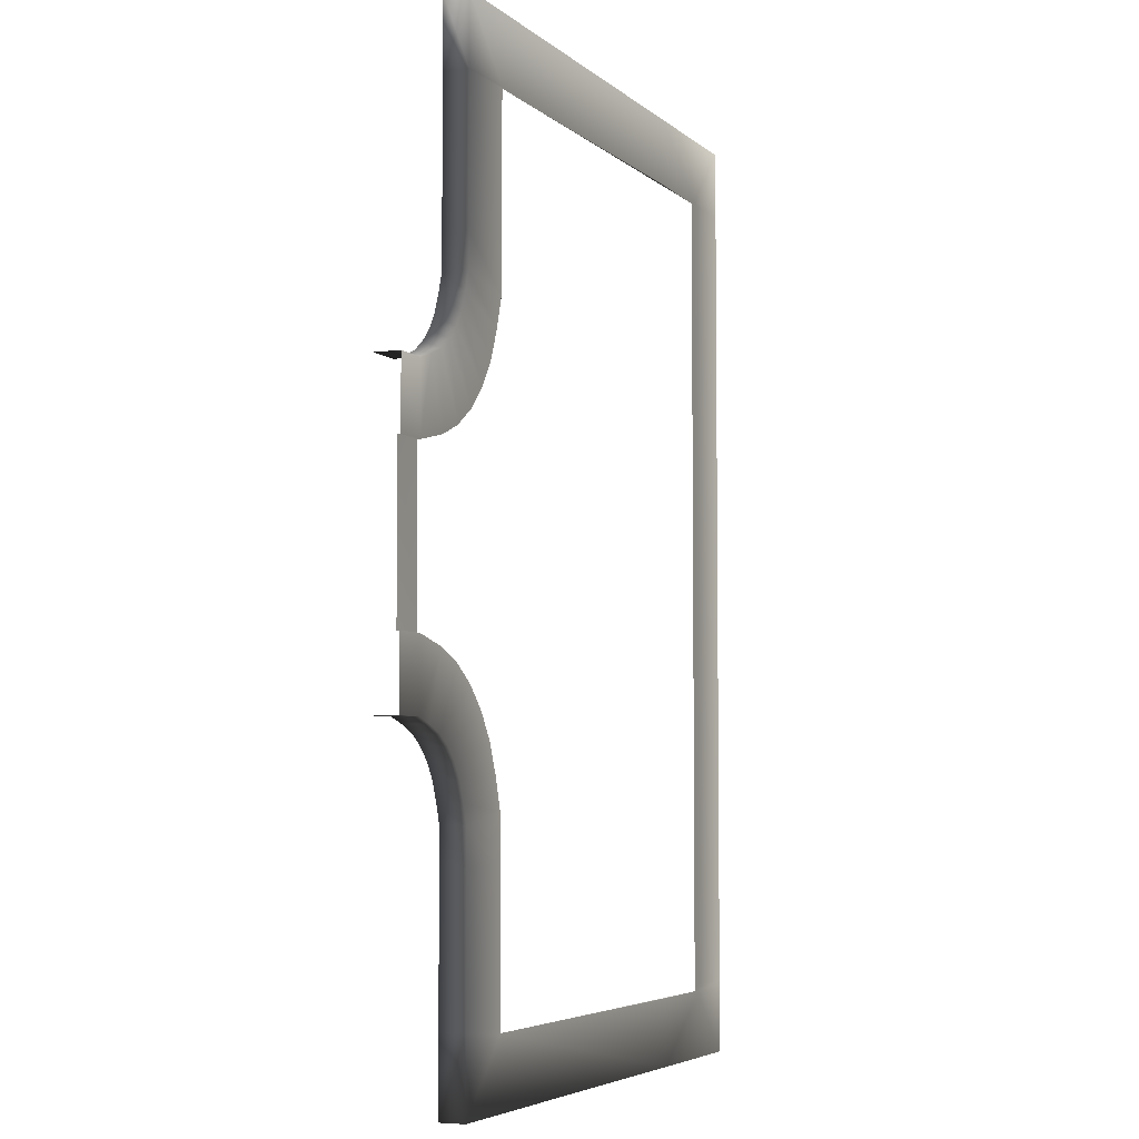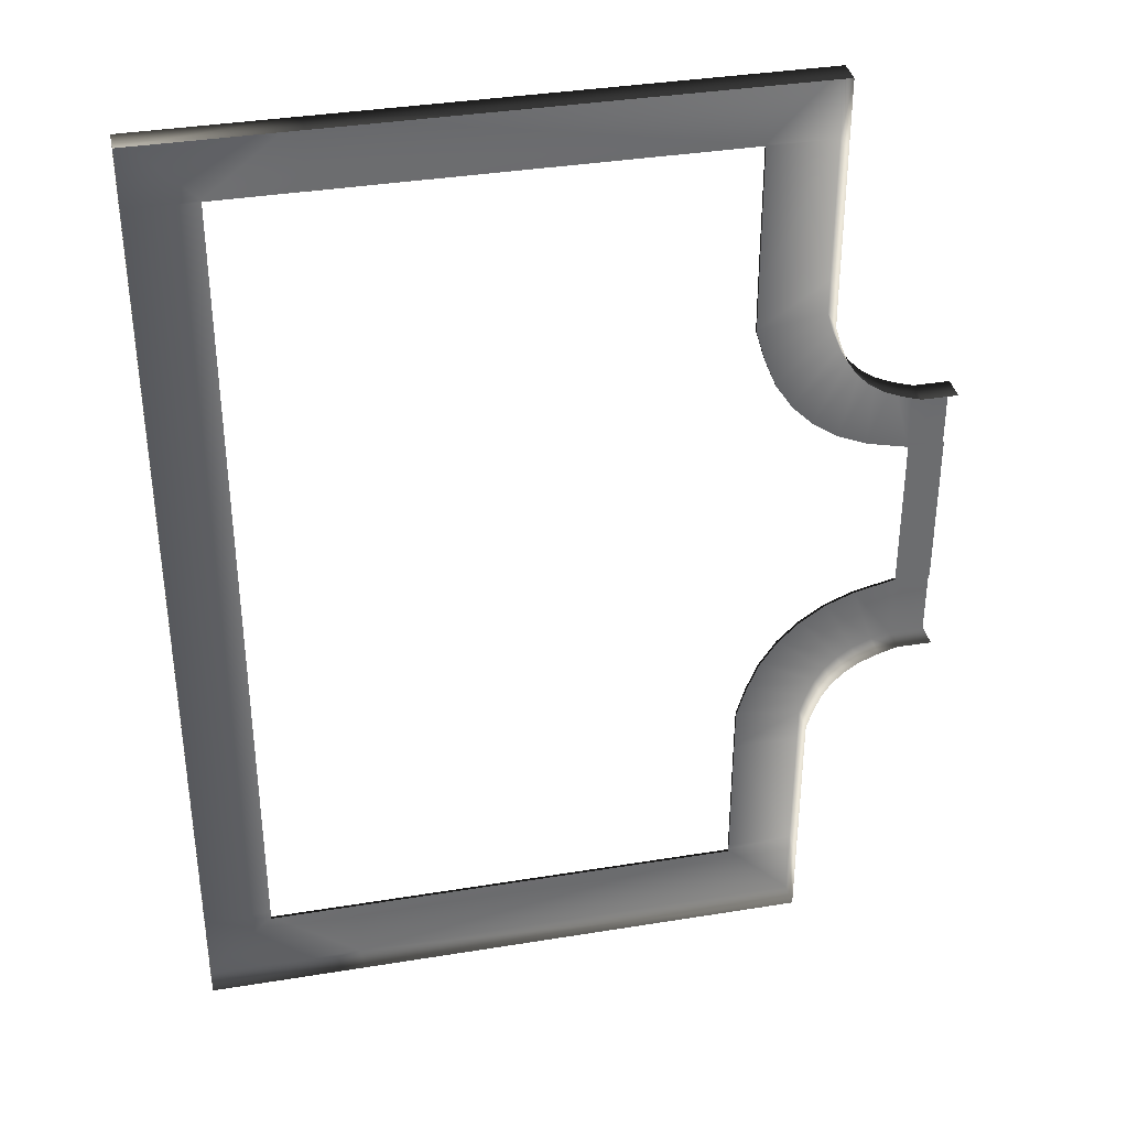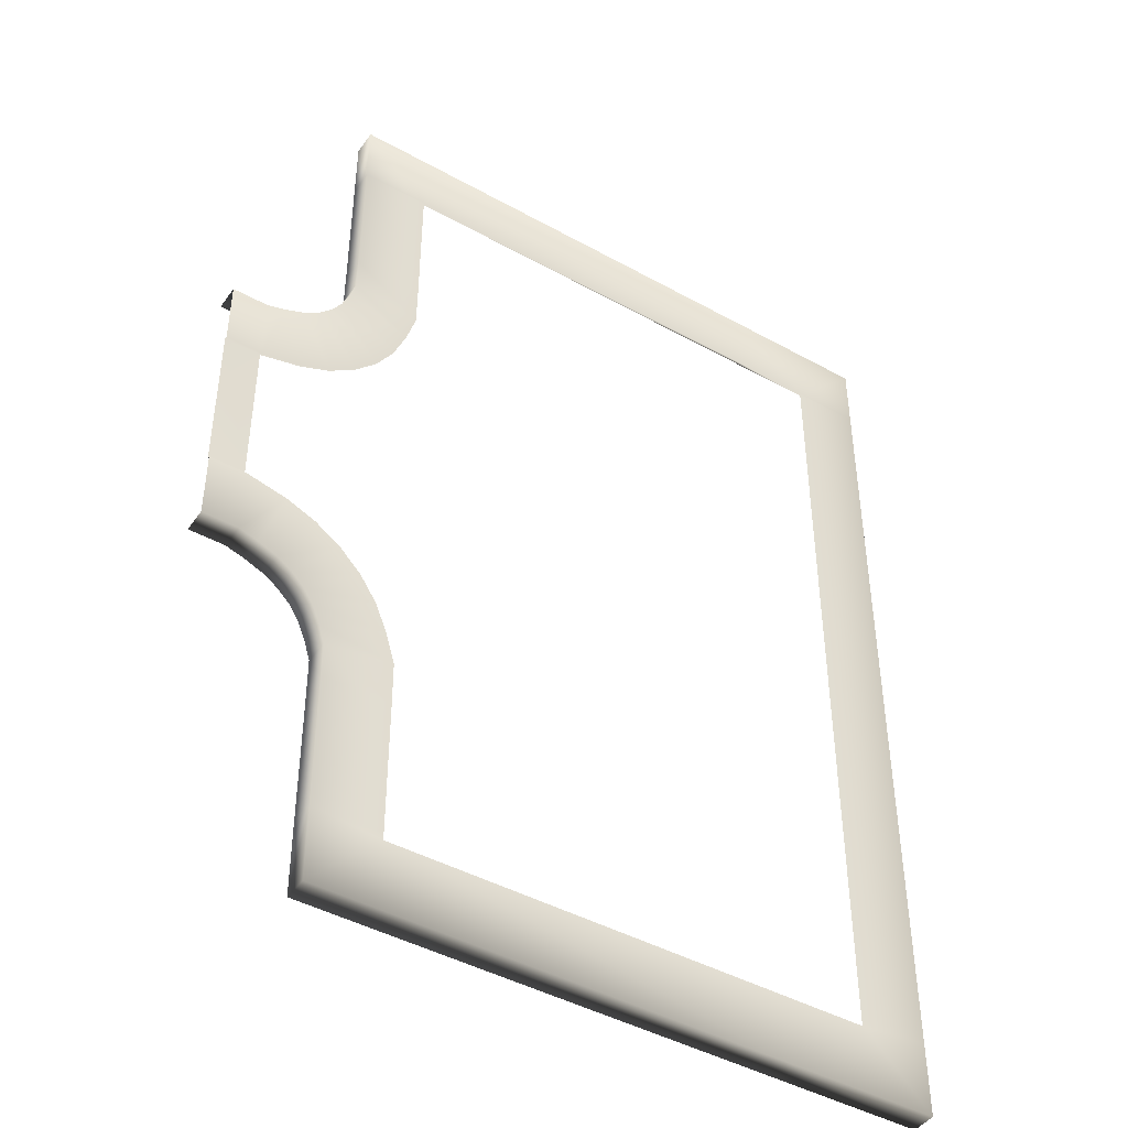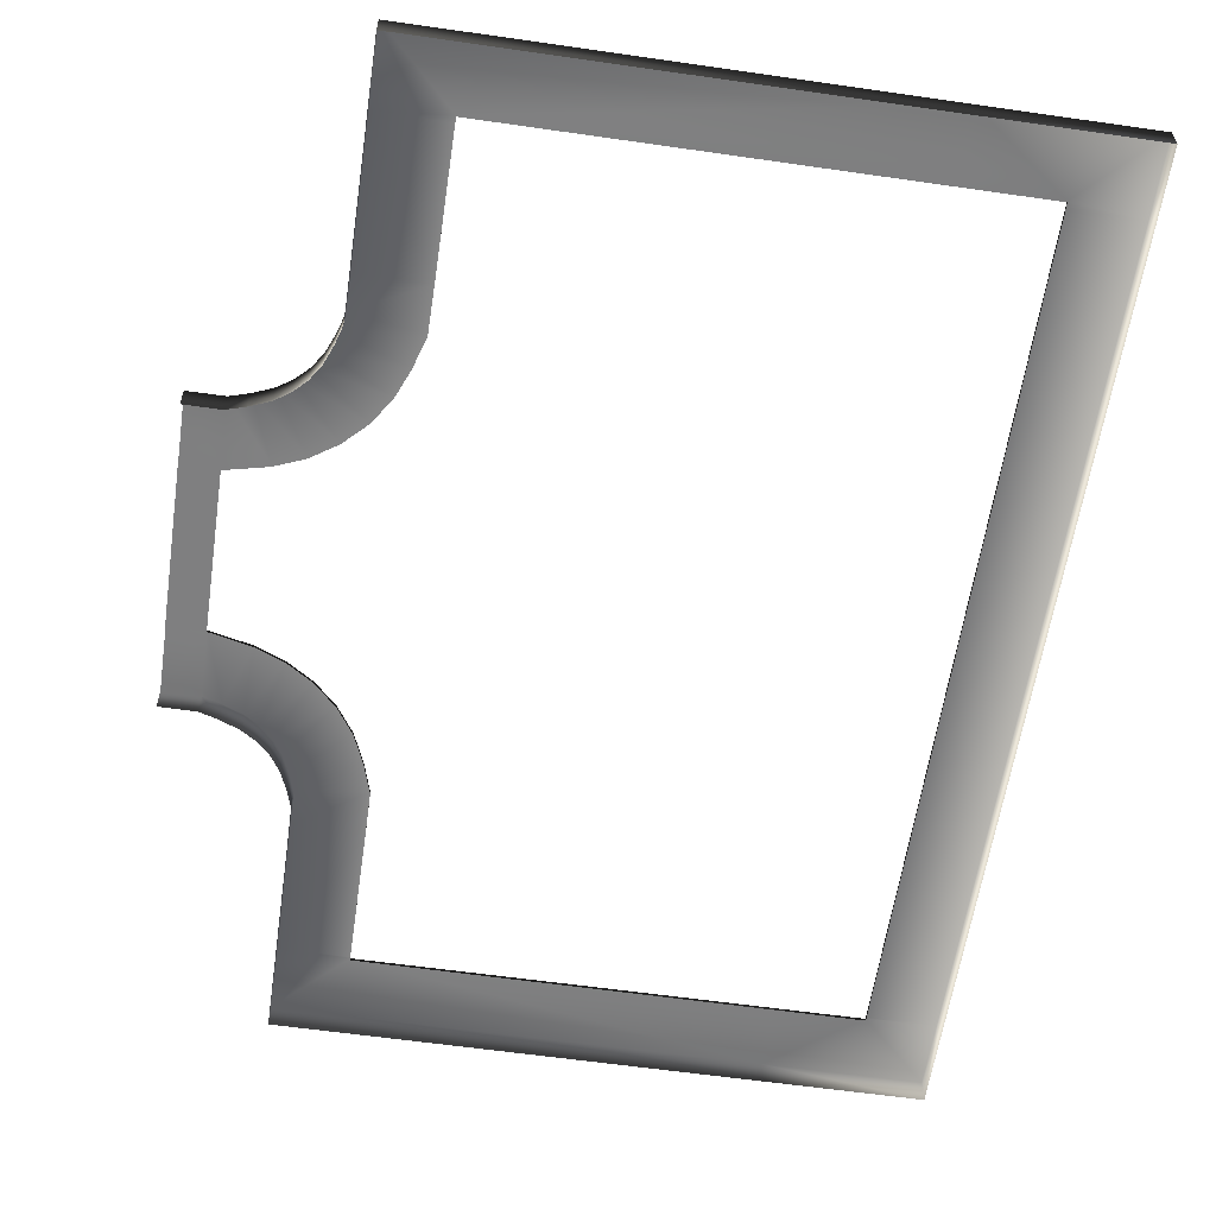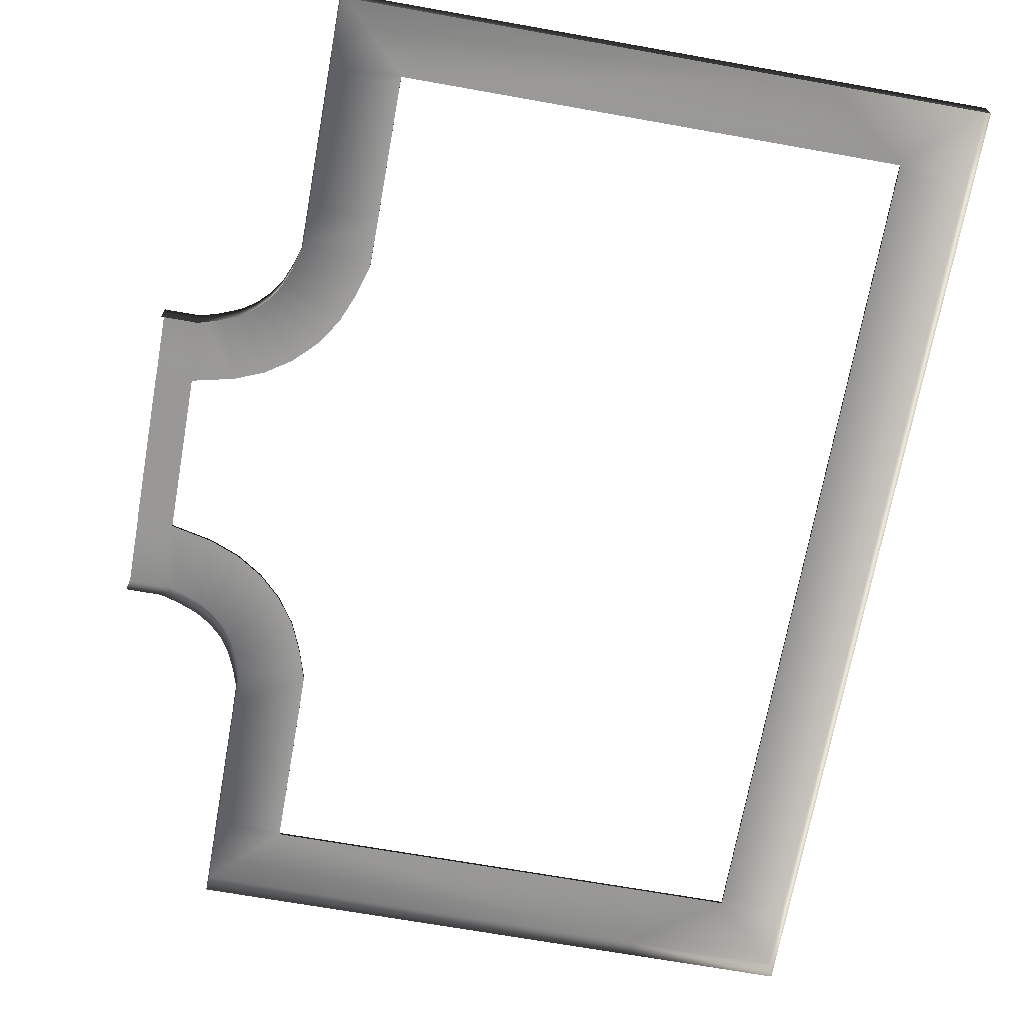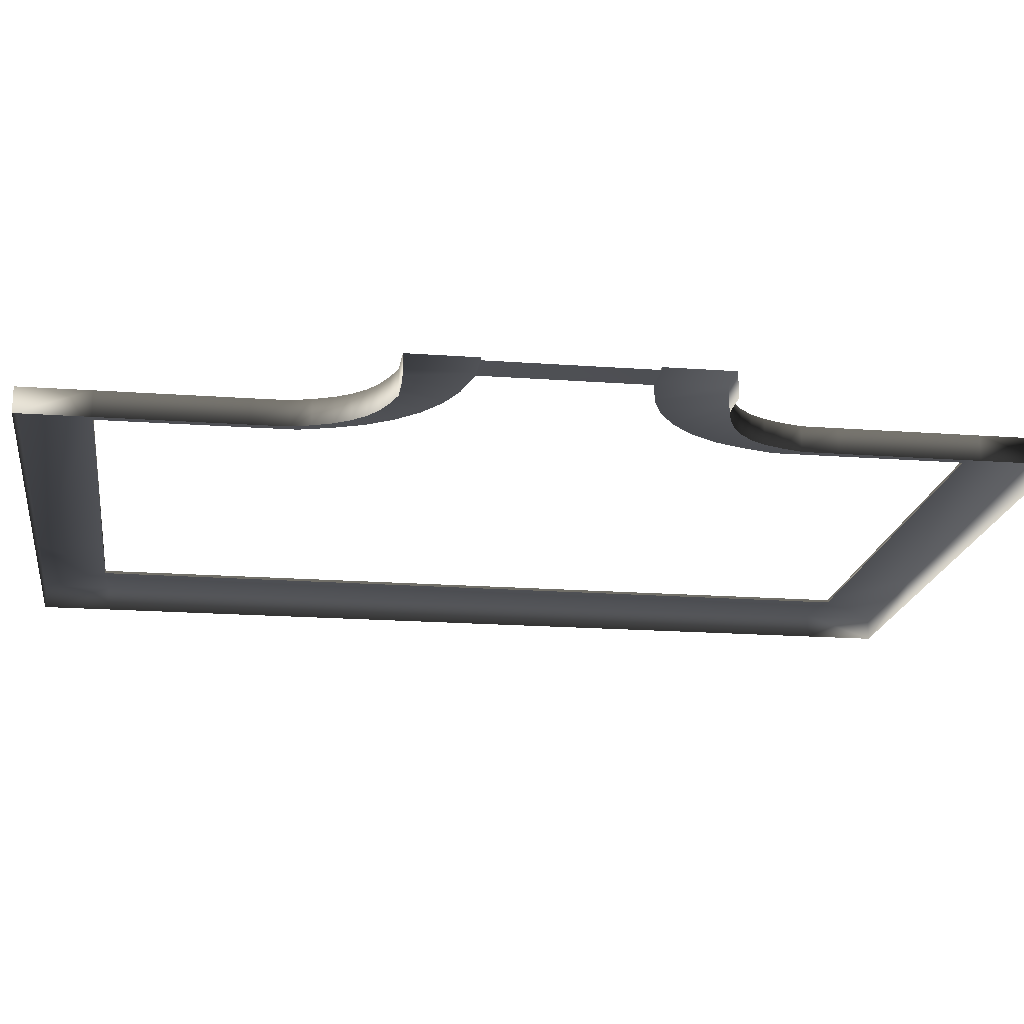
<metadata>
{"format":"obj","ext":"obj","renderer":"f3d","projection":"perspective","resolution":1024,"background":"white","views":[{"elev":-4.9,"azim":113.2,"up":"+Z"},{"elev":36.5,"azim":-12.0,"up":"+Z"},{"elev":-44.2,"azim":147.0,"up":"+Z"},{"elev":-59.8,"azim":171.6,"up":"+Y"},{"elev":-68.7,"azim":169.9,"up":"+Y"},{"elev":-18.5,"azim":81.9,"up":"+Y"}]}
</metadata>
<code>
v 9.128 0.6401 20.95
v 12.55 0.6401 24.38
v -11.05 0.6401 24.38
v -11.04 0.6401 20.95
v -15.47 0.6401 20.95
v -18.9 0.6401 24.38
v -18.9 0.6401 20.86
v -15.47 0.6401 20.86
v 9.144 0.6401 13.74
v 12.57 0.6401 13.76
v 12.56 0.6401 20.86
v 9.133 0.6401 20.86
v 9.16 0.6401 11.46
v 12.59 0.6401 11.98
v 9.638 0.6401 9.87
v 12.87 0.6401 11.02
v 10.24 0.6401 8.412
v 13.28 0.6401 10.03
v 11.11 0.6401 7.1
v 13.78 0.6401 9.285
v 12.23 0.6401 5.986
v 14.41 0.6401 8.651
v 13.54 0.6401 5.111
v 15.16 0.6401 8.153
v 15 0.6401 4.512
v 16.14 0.6401 7.747
v 17.09 0.6401 4.034
v 17.09 0.6401 7.463
v -15.47 0.6401 -20.95
v -18.9 0.6401 -24.38
v -10.94 0.6401 -24.38
v -10.95 0.6401 -20.95
v 9.128 0.6401 -20.95
v 12.55 0.6401 -24.38
v 12.56 0.6401 -20.63
v 9.133 0.6401 -20.63
v 9.144 0.6401 -13.67
v 12.57 0.6401 -13.69
v 12.59 0.6401 -11.91
v 9.16 0.6401 -11.4
v 12.87 0.6401 -10.95
v 9.638 0.6401 -9.803
v 13.28 0.6401 -9.964
v 10.24 0.6401 -8.346
v 13.78 0.6401 -9.218
v 11.11 0.6401 -7.034
v 14.41 0.6401 -8.584
v 12.23 0.6401 -5.919
v 15.16 0.6401 -8.087
v 13.54 0.6401 -5.045
v 16.14 0.6401 -7.681
v 15 0.6401 -4.445
v 17.09 0.6401 -7.396
v 17.09 0.6401 -3.967
v 9.128 0.5029 20.95
v 9.128 0.6401 20.95
v -11.04 0.6401 20.95
v -11.04 0.5029 20.95
v -18.9 -0.6401 24.38
v -18.9 0.6401 24.38
v -11.05 0.6401 24.38
v -11.05 -0.6401 24.38
v -15.47 0.5029 20.95
v -15.47 0.6401 20.95
v -15.47 0.6401 20.86
v -15.47 0.5029 20.86
v -18.9 -0.6401 -24.38
v -18.9 0.6401 -24.38
v -18.9 0.6401 -20.63
v -18.9 -0.6401 -20.63
v 9.144 0.5029 13.74
v 9.144 0.6401 13.74
v 9.133 0.6401 20.86
v 9.133 0.5029 20.86
v 9.16 0.5029 11.46
v 9.16 0.6401 11.46
v 9.638 0.5029 9.87
v 9.638 0.6401 9.87
v 10.24 0.5029 8.412
v 10.24 0.6401 8.412
v 11.11 0.5029 7.1
v 11.11 0.6401 7.1
v 12.23 0.5029 5.986
v 12.23 0.6401 5.986
v 9.128 0.5029 20.95
v 9.128 0.6401 20.95
v 12.55 -0.6401 24.38
v 12.55 0.6401 24.38
v 12.56 0.6401 20.86
v 12.56 -0.6401 20.86
v 12.57 -0.6401 13.76
v 12.57 0.6401 13.76
v 12.59 0.6401 11.98
v 12.59 -0.6401 11.98
v 12.87 0.6401 11.02
v 12.87 -0.6401 11.02
v 13.28 0.6401 10.03
v 13.28 -0.6401 10.03
v 13.78 0.6401 9.285
v 13.78 -0.6401 9.285
v 14.41 0.6401 8.651
v 14.41 -0.6401 8.651
v -15.47 0.5029 -20.95
v -15.47 0.6401 -20.95
v -10.95 0.6401 -20.95
v -10.95 0.5029 -20.95
v 12.55 -0.6401 -24.38
v 12.55 0.6401 -24.38
v -10.94 0.6401 -24.38
v -10.94 -0.6401 -24.38
v 9.128 0.5029 -20.95
v 9.128 0.6401 -20.95
v 9.133 0.6401 -20.63
v 9.133 0.5029 -20.63
v 9.144 0.5029 -13.67
v 9.144 0.6401 -13.67
v 9.16 0.6401 -11.4
v 9.16 0.5029 -11.4
v 9.638 0.6401 -9.803
v 9.638 0.5029 -9.803
v 10.24 0.6401 -8.346
v 10.24 0.5029 -8.346
v 11.11 0.6401 -7.034
v 11.11 0.5029 -7.034
v 12.23 0.6401 -5.919
v 12.23 0.5029 -5.919
v 13.54 0.6401 -5.045
v 13.54 0.5029 -5.045
v 15 0.6401 -4.445
v 15 0.5029 -4.445
v 17.09 0.6401 -3.967
v 17.09 0.5029 -3.967
v 12.57 -0.6401 -13.69
v 12.57 0.6401 -13.69
v 12.56 0.6401 -20.63
v 12.56 -0.6401 -20.63
v 12.59 -0.6401 -11.91
v 12.59 0.6401 -11.91
v 12.87 -0.6401 -10.95
v 12.87 0.6401 -10.95
v 13.28 -0.6401 -9.964
v 13.28 0.6401 -9.964
v 13.78 -0.6401 -9.218
v 13.78 0.6401 -9.218
v 14.41 -0.6401 -8.584
v 14.41 0.6401 -8.584
v 12.55 -0.6401 -24.38
v 12.55 0.6401 -24.38
v 17.09 0.5029 4.034
v 17.09 0.6401 4.034
v 15 0.6401 4.512
v 15 0.5029 4.512
v 13.54 0.6401 5.111
v 13.54 0.5029 5.111
v 12.23 0.6401 5.986
v 12.23 0.5029 5.986
v 16.14 -0.6401 7.747
v 16.14 0.6401 7.747
v 17.09 0.6401 7.463
v 17.09 -0.6401 7.463
v 15.16 -0.6401 8.153
v 15.16 0.6401 8.153
v 14.41 -0.6401 8.651
v 14.41 0.6401 8.651
v 17.09 -0.6401 -7.396
v 17.09 0.6401 -7.396
v 16.14 0.6401 -7.681
v 16.14 -0.6401 -7.681
v 15.16 0.6401 -8.087
v 15.16 -0.6401 -8.087
v 14.41 0.6401 -8.584
v 14.41 -0.6401 -8.584
v -10.94 0.6401 -24.38
v 12.55 0.6401 -24.38
v 9.128 0.6401 -20.95
v -10.95 0.6401 -20.95
v -11.05 0.6401 24.38
v 12.55 0.6401 24.38
v 12.55 -0.6401 24.38
v -11.05 -0.6401 24.38
v -10.95 0.6401 -20.95
v 9.128 0.6401 -20.95
v 9.128 0.5029 -20.95
v -10.95 0.5029 -20.95
v -11.05 0.6401 24.38
v -18.9 0.6401 24.38
v -15.47 0.6401 20.95
v -11.04 0.6401 20.95
v -11.04 0.6401 20.95
v -15.47 0.6401 20.95
v -15.47 0.5029 20.95
v -11.04 0.5029 20.95
v -10.94 0.6401 -24.38
v -18.9 0.6401 -24.38
v -18.9 -0.6401 -24.38
v -10.94 -0.6401 -24.38
v -18.9 0.6401 -20.63
v -18.9 0.6401 20.86
v -18.9 -0.6401 20.86
v -18.9 -0.6401 -20.63
v -18.9 0.6401 20.86
v -18.9 0.6401 -20.63
v -15.47 0.6401 -20.63
v -15.47 0.6401 20.86
v -15.47 0.6401 20.86
v -15.47 0.6401 -20.63
v -15.47 0.5029 -20.63
v -15.47 0.5029 20.86
v -18.9 0.6401 -20.63
v -18.9 0.6401 -24.38
v -15.47 0.6401 -20.95
v -15.47 0.6401 -20.63
v -15.47 0.6401 -20.63
v -15.47 0.6401 -20.95
v -15.47 0.5029 -20.95
v -15.47 0.5029 -20.63
v 12.55 0.6401 24.38
v 9.128 0.6401 20.95
v -18.9 0.6401 20.86
v -18.9 0.6401 24.38
v -18.9 -0.6401 24.38
v -18.9 -0.6401 20.86
v 18.9 -0.6401 -7.396
v 18.9 0.6401 -7.396
v 17.09 0.6401 -7.396
v 17.09 -0.6401 -7.396
v 17.09 0.6401 -3.967
v 17.09 0.6401 -7.396
v 18.9 0.6401 -7.396
v 18.9 0.6401 -3.967
v 17.09 0.5029 -3.967
v 17.09 0.6401 -3.967
v 18.9 0.6401 -3.967
v 18.9 0.5029 -3.967
v 18.9 0.5029 4.034
v 17.09 0.5029 4.034
v 17.09 0.5029 -3.967
v 18.9 0.5029 -3.967
v 18.9 0.6401 4.034
v 17.09 0.6401 4.034
v 17.09 0.5029 4.034
v 18.9 0.5029 4.034
v 18.9 0.6401 7.463
v 17.09 0.6401 7.463
v 17.09 0.6401 4.034
v 18.9 0.6401 4.034
v 17.09 -0.6401 7.463
v 17.09 0.6401 7.463
v 18.9 0.6401 7.463
v 18.9 -0.6401 7.463
g TS_2Lane_58_206930_38
f 1 3 2
f 1 4 3
f 5 7 6
f 5 8 7
f 9 11 10
f 9 12 11
f 13 9 10
f 13 10 14
f 15 13 14
f 15 14 16
f 17 15 16
f 17 16 18
f 19 17 18
f 19 18 20
f 21 19 20
f 21 20 22
f 23 21 22
f 23 22 24
f 25 23 24
f 25 24 26
f 27 25 26
f 27 26 28
f 29 31 30
f 29 32 31
f 33 35 34
f 33 36 35
f 35 36 37
f 35 37 38
f 37 39 38
f 37 40 39
f 40 41 39
f 40 42 41
f 42 43 41
f 42 44 43
f 44 45 43
f 44 46 45
f 46 47 45
f 46 48 47
f 48 49 47
f 48 50 49
f 50 51 49
f 50 52 51
f 52 53 51
f 52 54 53
f 55 57 56
f 55 58 57
f 59 61 60
f 59 62 61
f 63 65 64
f 63 66 65
f 67 69 68
f 67 70 69
f 71 73 72
f 71 74 73
f 75 71 72
f 75 72 76
f 77 75 76
f 77 76 78
f 79 77 78
f 79 78 80
f 81 79 80
f 81 80 82
f 83 81 82
f 83 82 84
f 73 74 85
f 73 85 86
f 87 89 88
f 87 90 89
f 89 90 91
f 89 91 92
f 91 93 92
f 91 94 93
f 94 95 93
f 94 96 95
f 96 97 95
f 96 98 97
f 98 99 97
f 98 100 99
f 100 101 99
f 100 102 101
f 103 105 104
f 103 106 105
f 107 109 108
f 107 110 109
f 111 113 112
f 111 114 113
f 113 114 115
f 113 115 116
f 115 117 116
f 115 118 117
f 118 119 117
f 118 120 119
f 120 121 119
f 120 122 121
f 122 123 121
f 122 124 123
f 124 125 123
f 124 126 125
f 126 127 125
f 126 128 127
f 128 129 127
f 128 130 129
f 130 131 129
f 130 132 131
f 133 135 134
f 133 136 135
f 137 133 134
f 137 134 138
f 139 137 138
f 139 138 140
f 141 139 140
f 141 140 142
f 143 141 142
f 143 142 144
f 145 143 144
f 145 144 146
f 135 136 147
f 135 147 148
f 149 151 150
f 149 152 151
f 152 153 151
f 152 154 153
f 154 155 153
f 154 156 155
f 157 159 158
f 157 160 159
f 161 157 158
f 161 158 162
f 163 161 162
f 163 162 164
f 165 167 166
f 165 168 167
f 168 169 167
f 168 170 169
f 170 171 169
f 170 172 171
f 173 175 174
f 173 176 175
f 177 179 178
f 177 180 179
f 181 183 182
f 181 184 183
f 185 187 186
f 185 188 187
f 189 191 190
f 189 192 191
f 193 195 194
f 193 196 195
f 197 199 198
f 197 200 199
f 201 203 202
f 201 204 203
f 205 207 206
f 205 208 207
f 209 211 210
f 209 212 211
f 213 215 214
f 213 216 215
f 11 218 217
f 11 12 218
f 219 221 220
f 219 222 221
f 223 225 224
f 223 226 225
f 227 229 228
f 227 230 229
f 231 233 232
f 231 234 233
f 235 237 236
f 235 238 237
f 239 241 240
f 239 242 241
f 243 245 244
f 243 246 245
f 247 249 248
f 247 250 249

</code>
